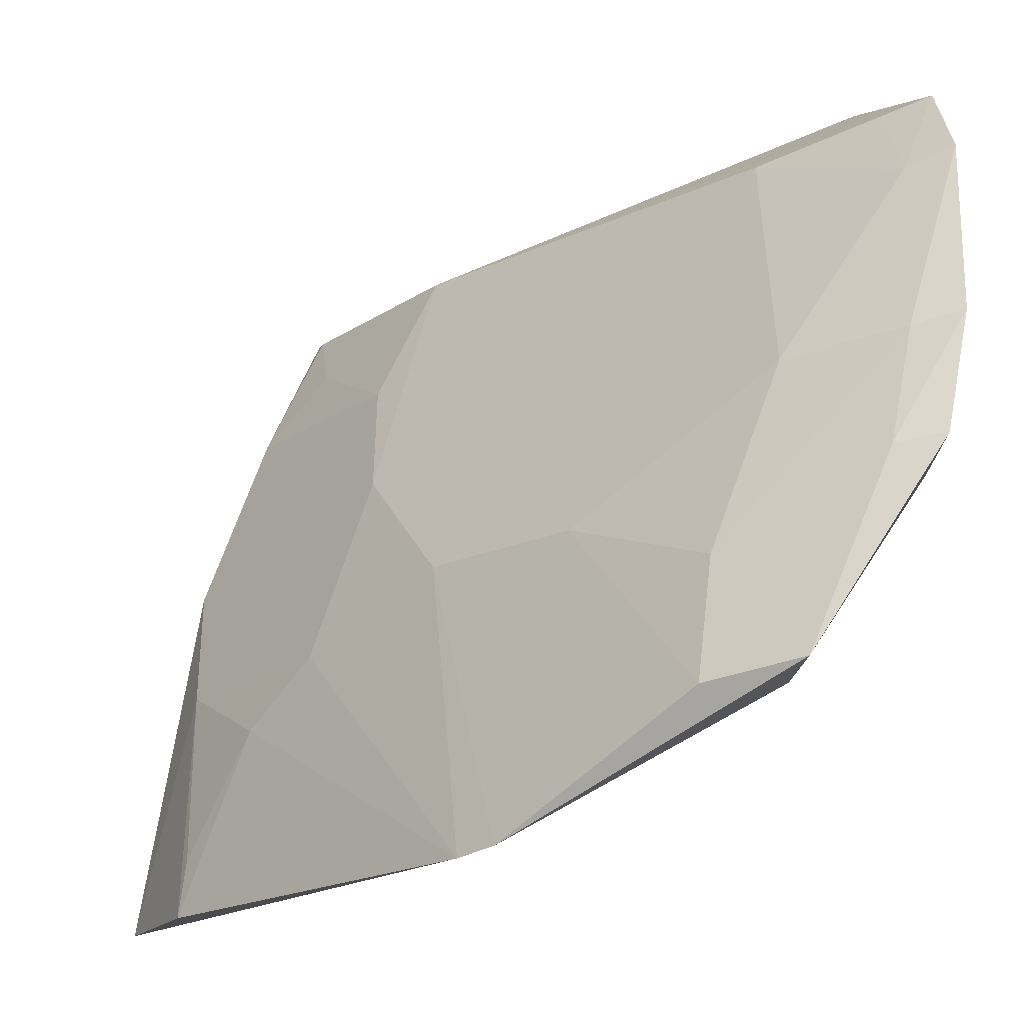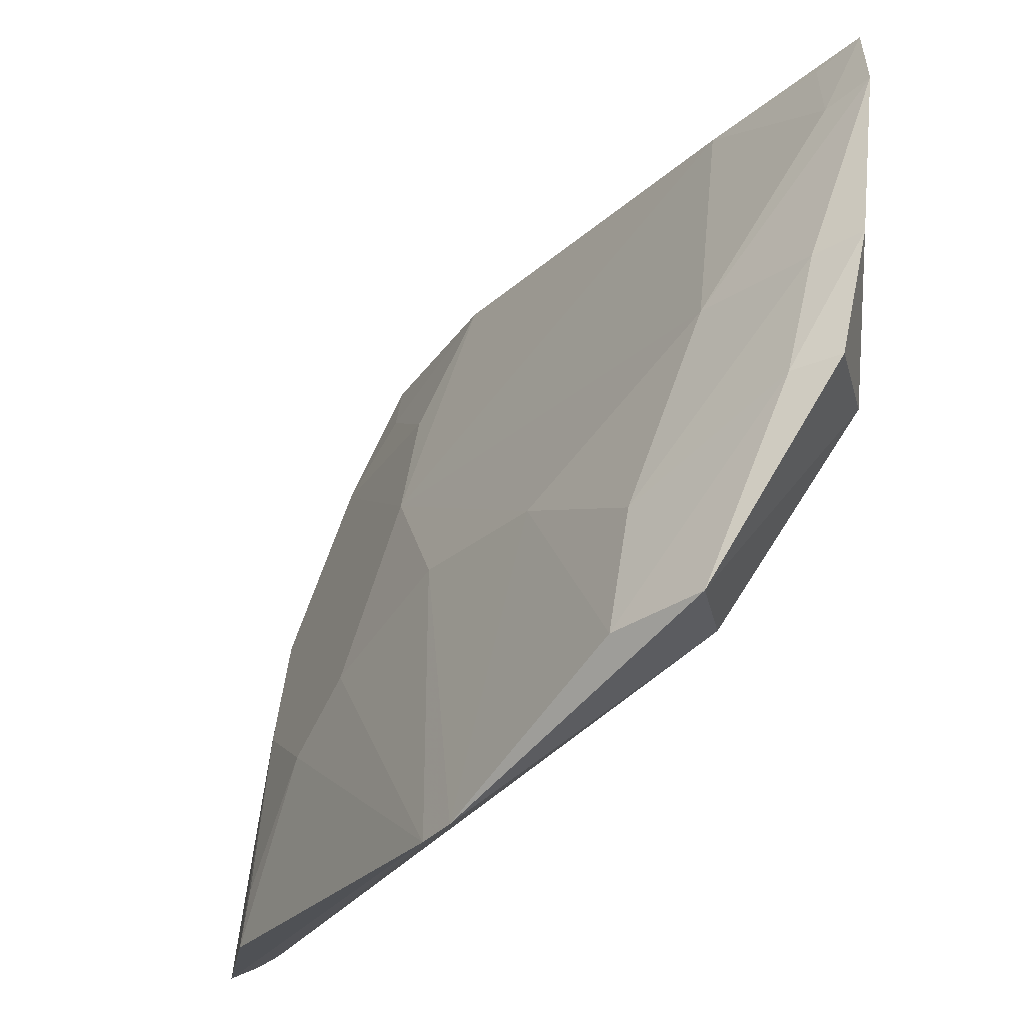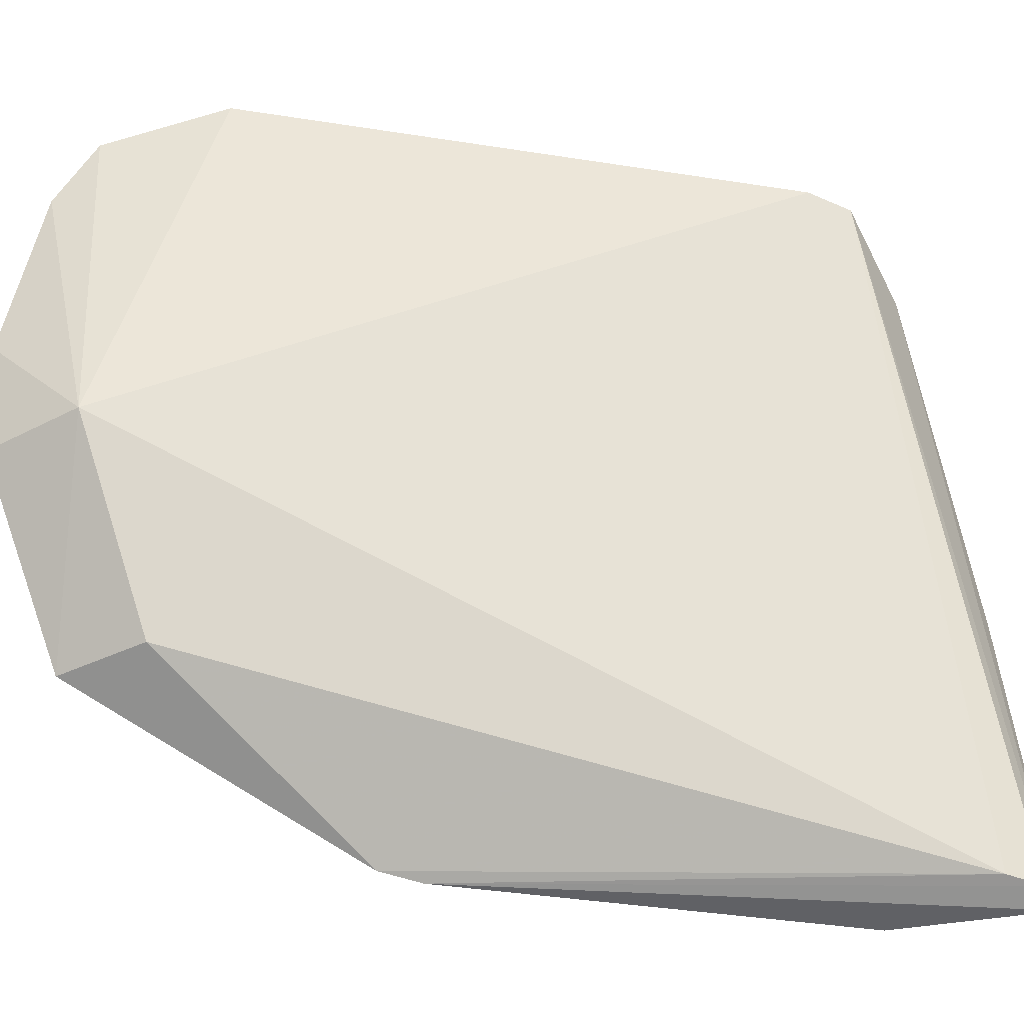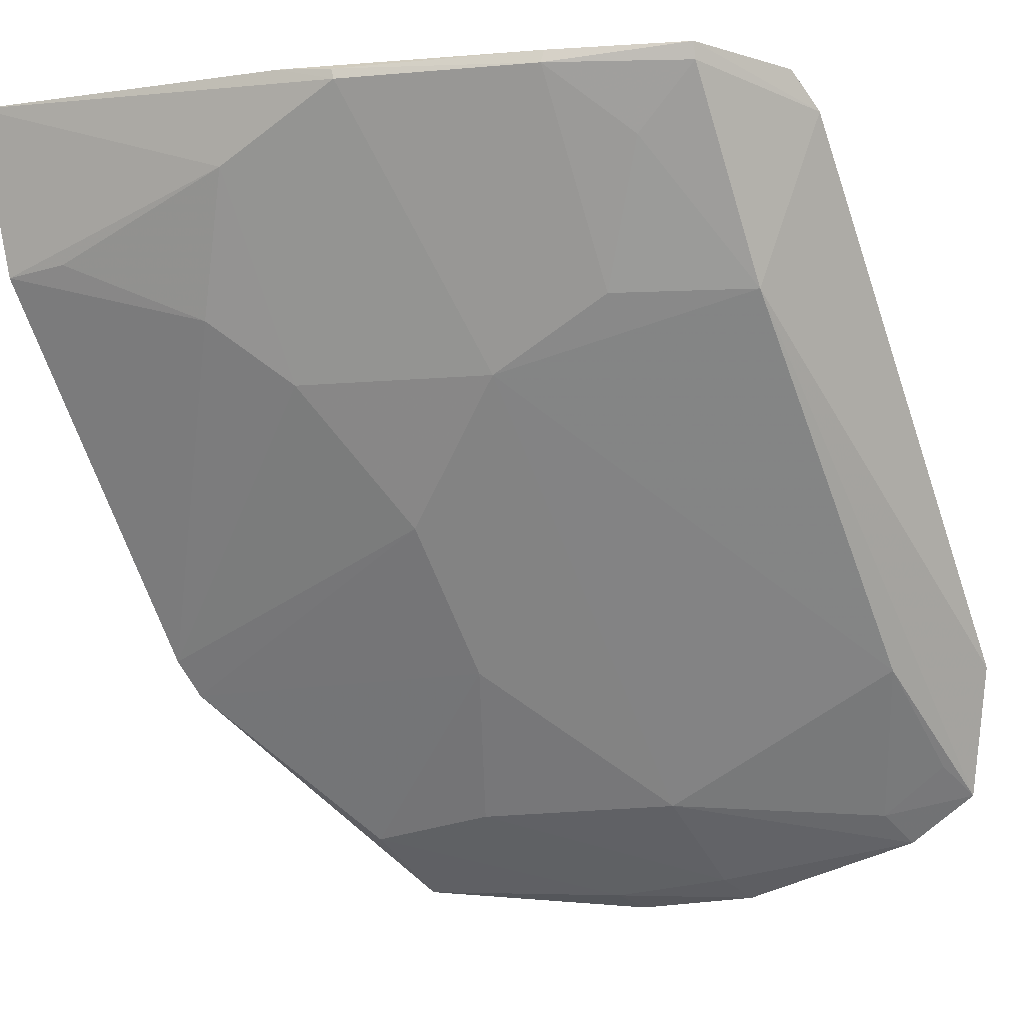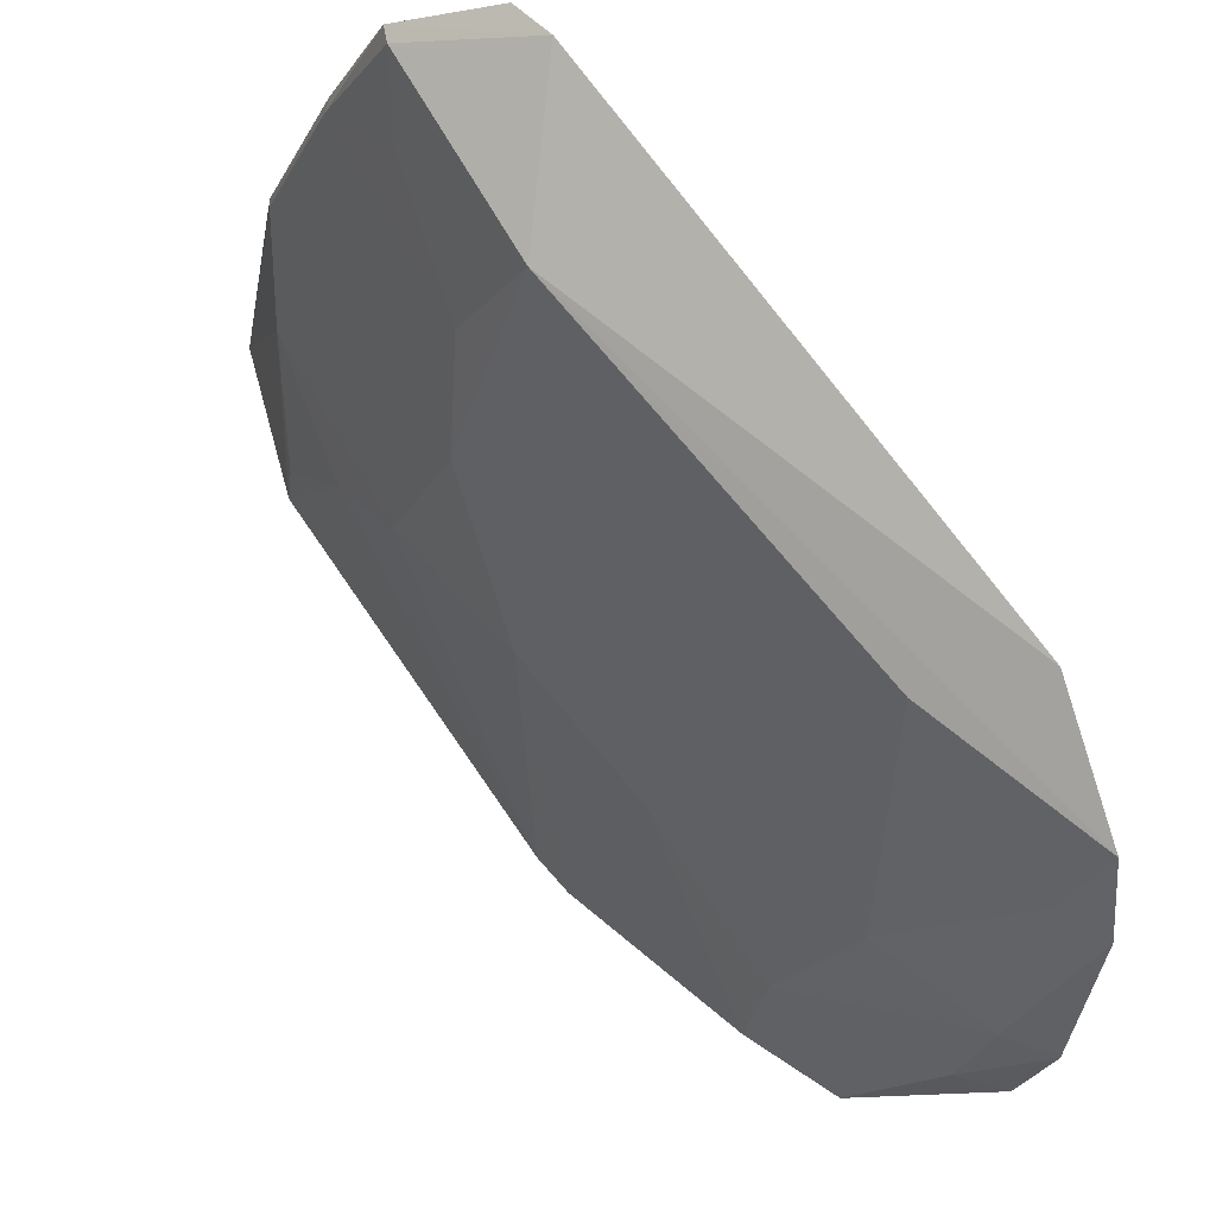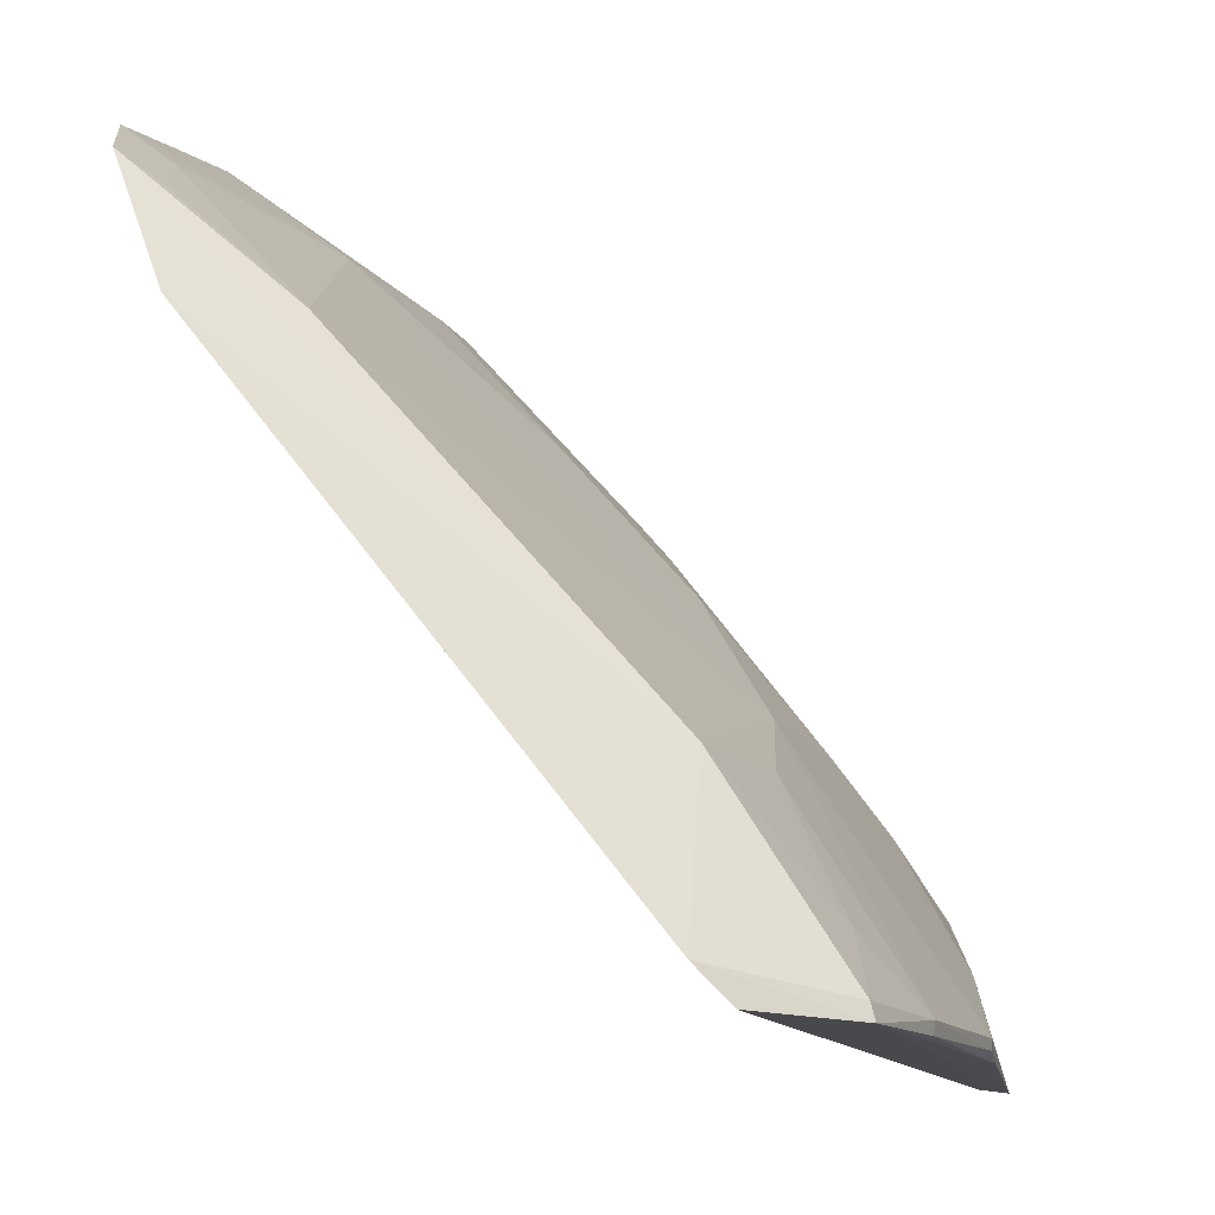
<metadata>
{"format":"obj","ext":"obj","renderer":"f3d","projection":"perspective","resolution":1024,"background":"white","views":[{"elev":-17.7,"azim":178.2,"up":"+Y"},{"elev":-22.9,"azim":-167.4,"up":"+Y"},{"elev":-43.5,"azim":-59.1,"up":"+Y"},{"elev":-13.7,"azim":119.7,"up":"+Z"},{"elev":70.9,"azim":-174.1,"up":"+Y"},{"elev":78.3,"azim":3.4,"up":"+Y"}]}
</metadata>
<code>
v 0.06584 0.03341 0.0256
v 0.0722 0.009867 0.02589
v 0.06115 0.02041 0.01241
v 0.04505 0.02535 0.0009695
v 0.0458 0.02127 0.004588
v 0.05918 0.01009 0.007809
v 0.05037 0.03331 0.008048
v 0.06995 0.01828 0.02295
v 0.06231 0.03519 0.02559
v 0.05273 0.0183 0.003617
v 0.05017 0.01454 0.00126
v 0.05032 0.01458 0.004741
v 0.06115 0.0334 0.01884
v 0.04688 0.03551 0.008504
v 0.07004 0.02265 0.0254
v 0.0676 0.01612 0.0187
v 0.07008 0.01038 0.02491
v 0.05325 0.0141 0.002975
v 0.05039 0.02475 0.003865
v 0.04584 0.02128 0.00072
v 0.04669 0.02501 0.001511
v 0.06335 0.02473 0.01666
v 0.06106 0.03561 0.0245
v 0.04505 0.03416 0.004234
v 0.07037 0.02081 0.02564
v 0.07001 0.02272 0.02505
v 0.06031 0.009887 0.008905
v 0.0701 0.009735 0.02054
v 0.07116 0.01022 0.02584
v 0.05679 0.0204 0.00809
v 0.04749 0.02105 0.001059
v 0.06546 0.01833 0.01669
v 0.06776 0.02901 0.0251
v 0.06567 0.03338 0.02505
v 0.04471 0.03166 0.002707
v 0.0677 0.02911 0.02553
v 0.06986 0.01182 0.02073
v 0.06328 0.02898 0.0188
v 0.04622 0.0312 0.003565
v 0.06538 0.03119 0.02311
v 0.04656 0.03363 0.005137
f 9 2 1
f 12 11 6
f 12 5 11
f 17 5 12
f 17 12 6
f 18 6 11
f 20 11 5
f 20 5 4
f 21 19 10
f 22 7 13
f 22 19 7
f 23 9 1
f 23 13 14
f 23 14 5
f 23 17 9
f 23 5 17
f 24 5 14
f 24 14 13
f 24 13 7
f 25 1 2
f 26 2 8
f 26 25 2
f 26 15 25
f 27 6 3
f 27 17 6
f 28 8 2
f 28 27 16
f 28 2 27
f 29 2 9
f 29 9 17
f 29 27 2
f 29 17 27
f 30 18 10
f 30 3 6
f 30 6 18
f 30 10 19
f 30 22 3
f 30 19 22
f 31 20 4
f 31 11 20
f 31 4 21
f 31 18 11
f 31 21 10
f 31 10 18
f 32 3 22
f 32 27 3
f 32 16 27
f 32 8 16
f 32 26 8
f 32 22 26
f 33 26 22
f 33 15 26
f 34 23 1
f 34 13 23
f 34 1 33
f 35 4 5
f 35 5 24
f 35 21 4
f 35 19 21
f 36 25 15
f 36 1 25
f 36 33 1
f 36 15 33
f 37 28 16
f 37 16 8
f 37 8 28
f 38 33 22
f 38 22 13
f 39 35 24
f 39 7 19
f 39 19 35
f 40 34 33
f 40 33 38
f 40 38 13
f 40 13 34
f 41 39 24
f 41 24 7
f 41 7 39

</code>
